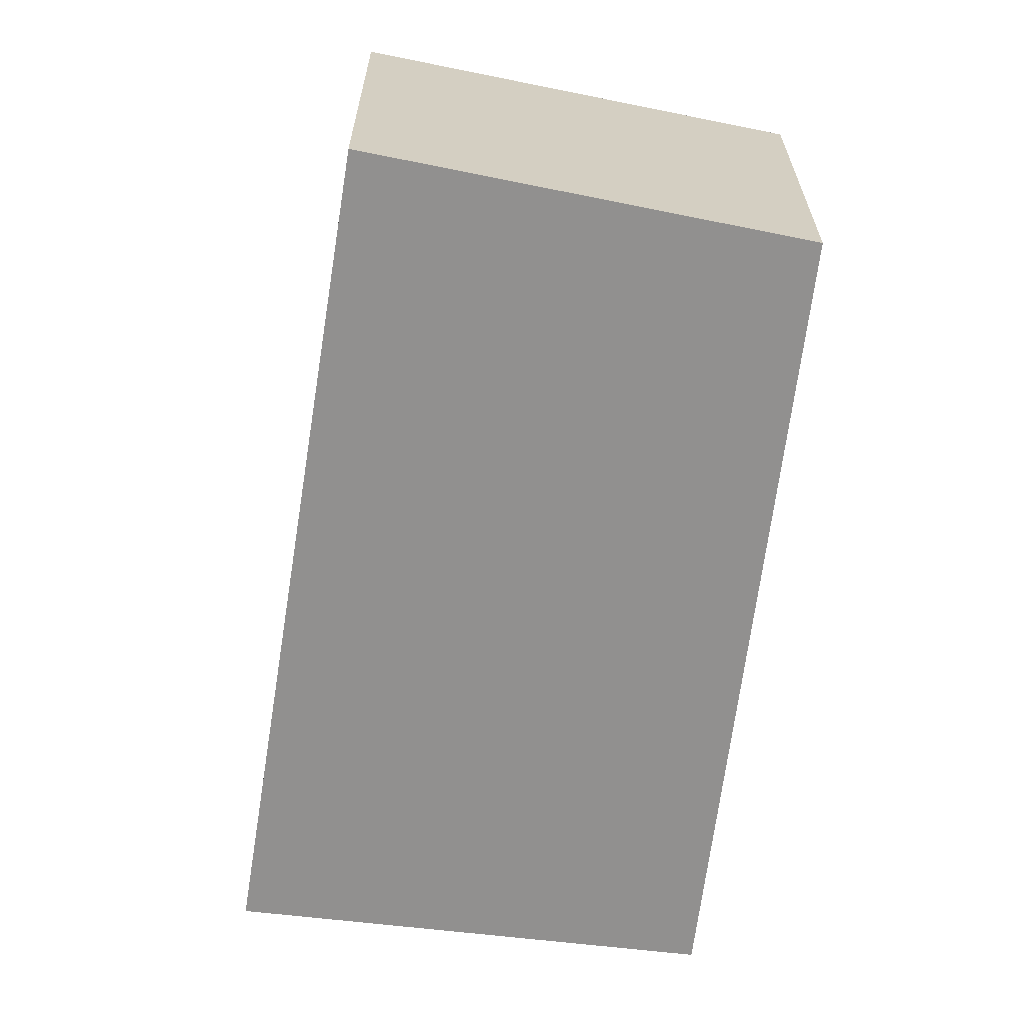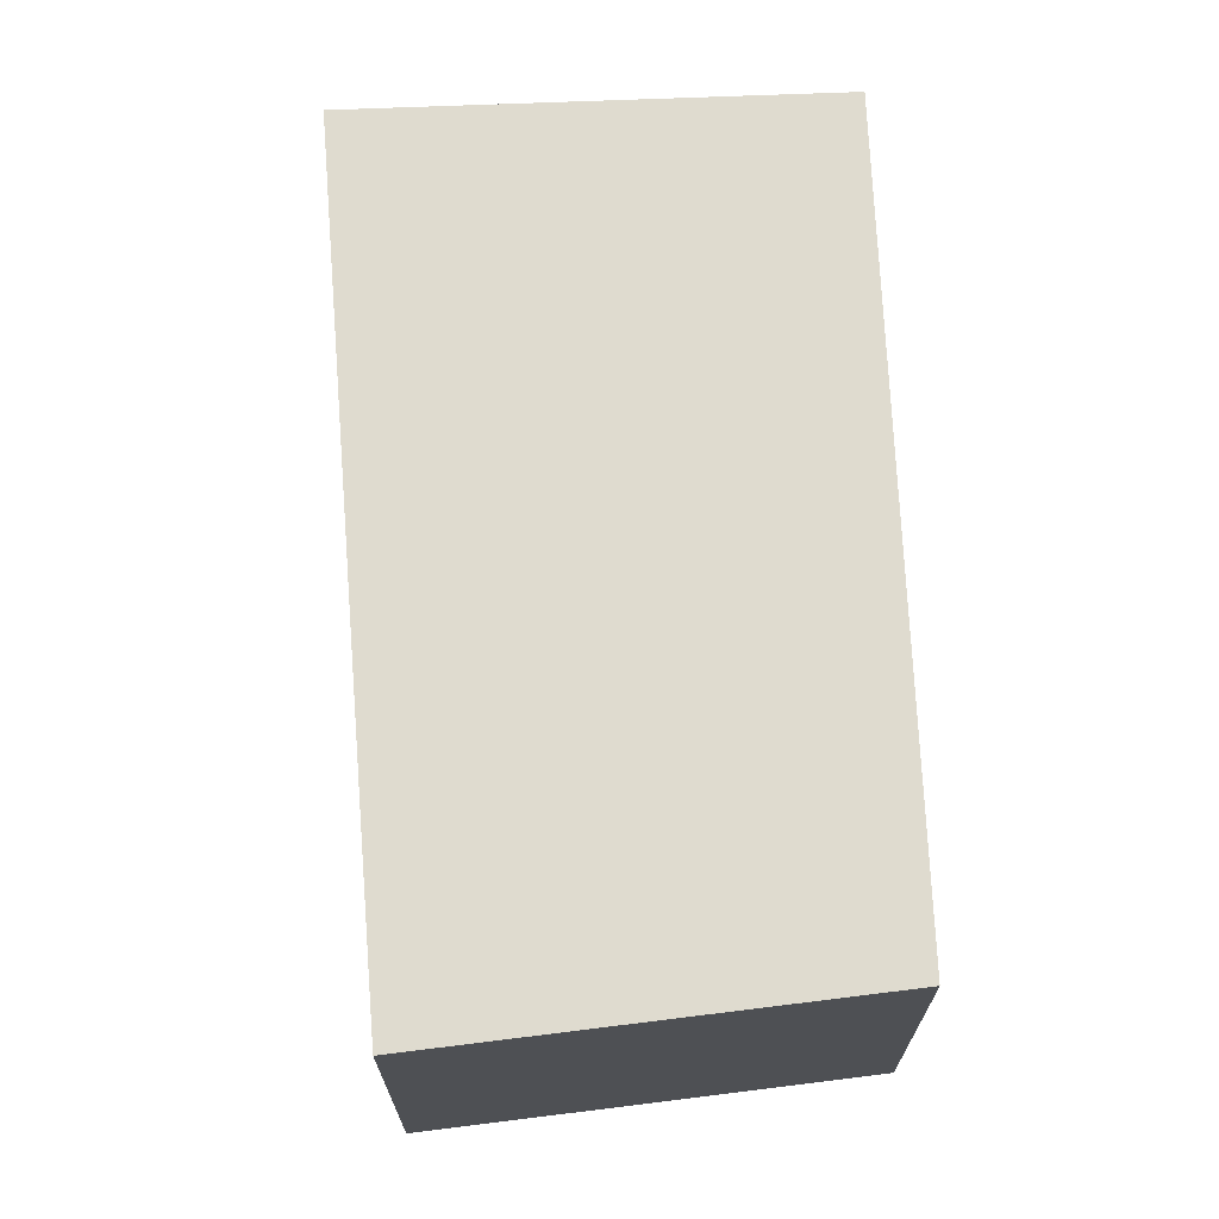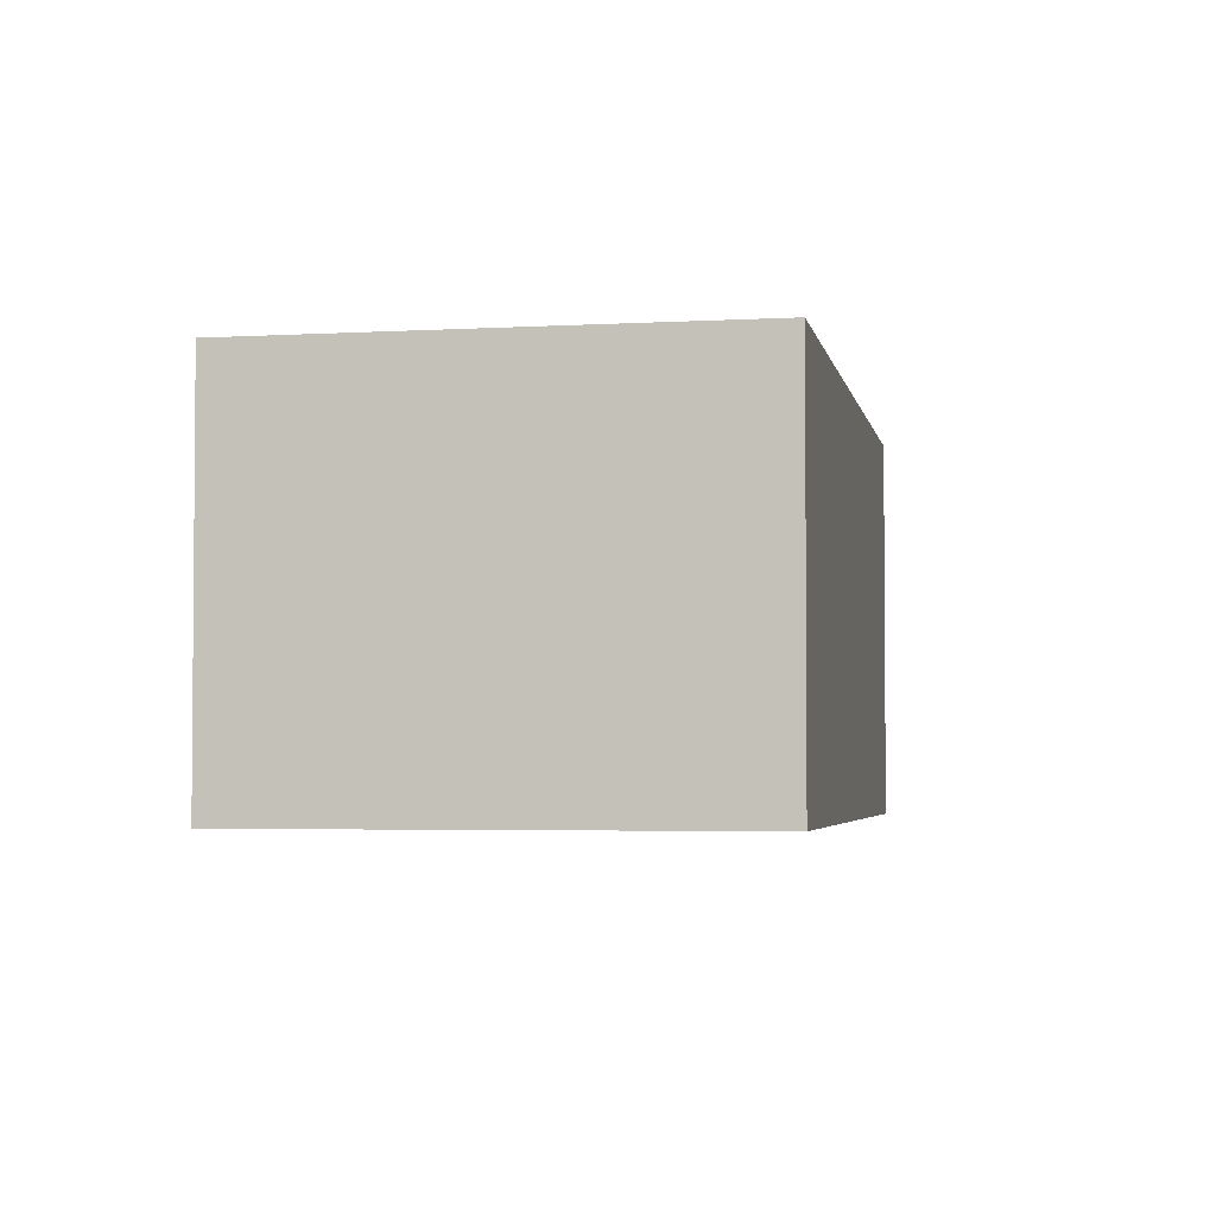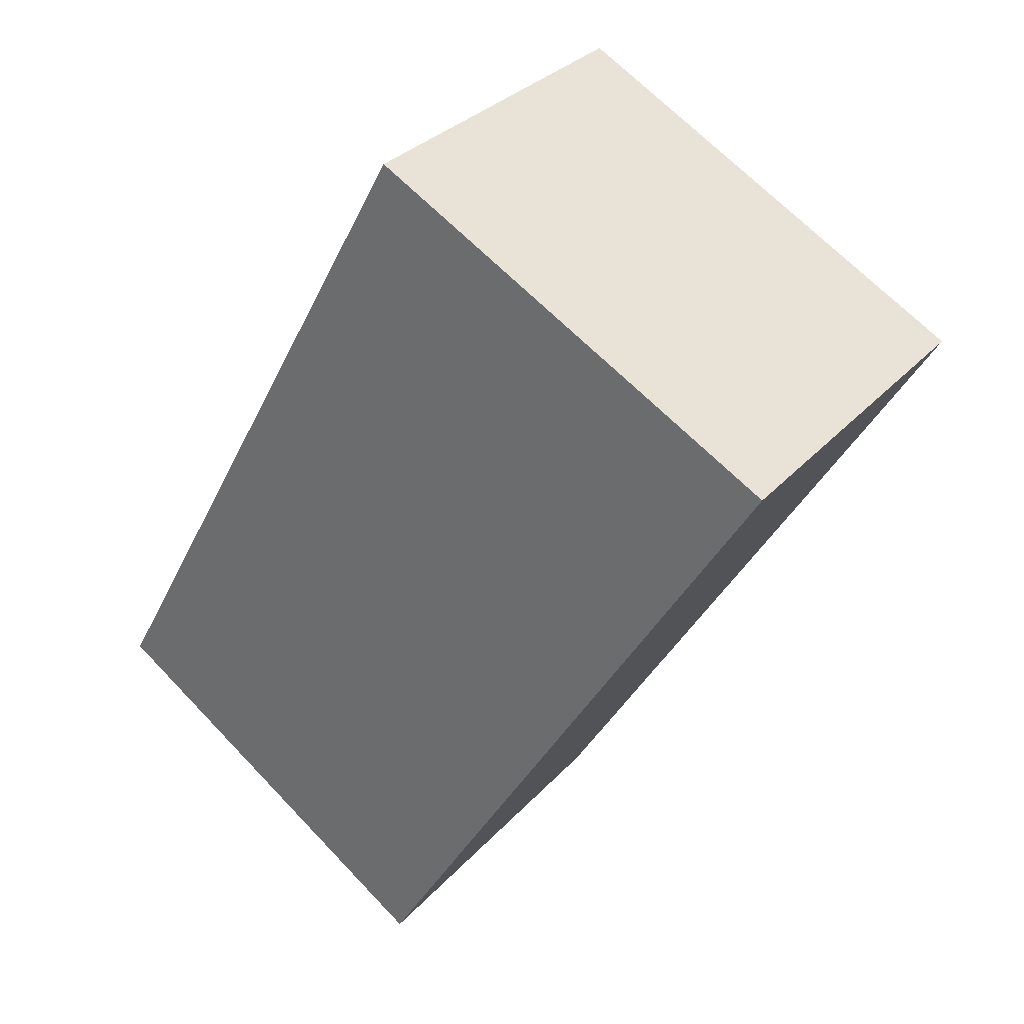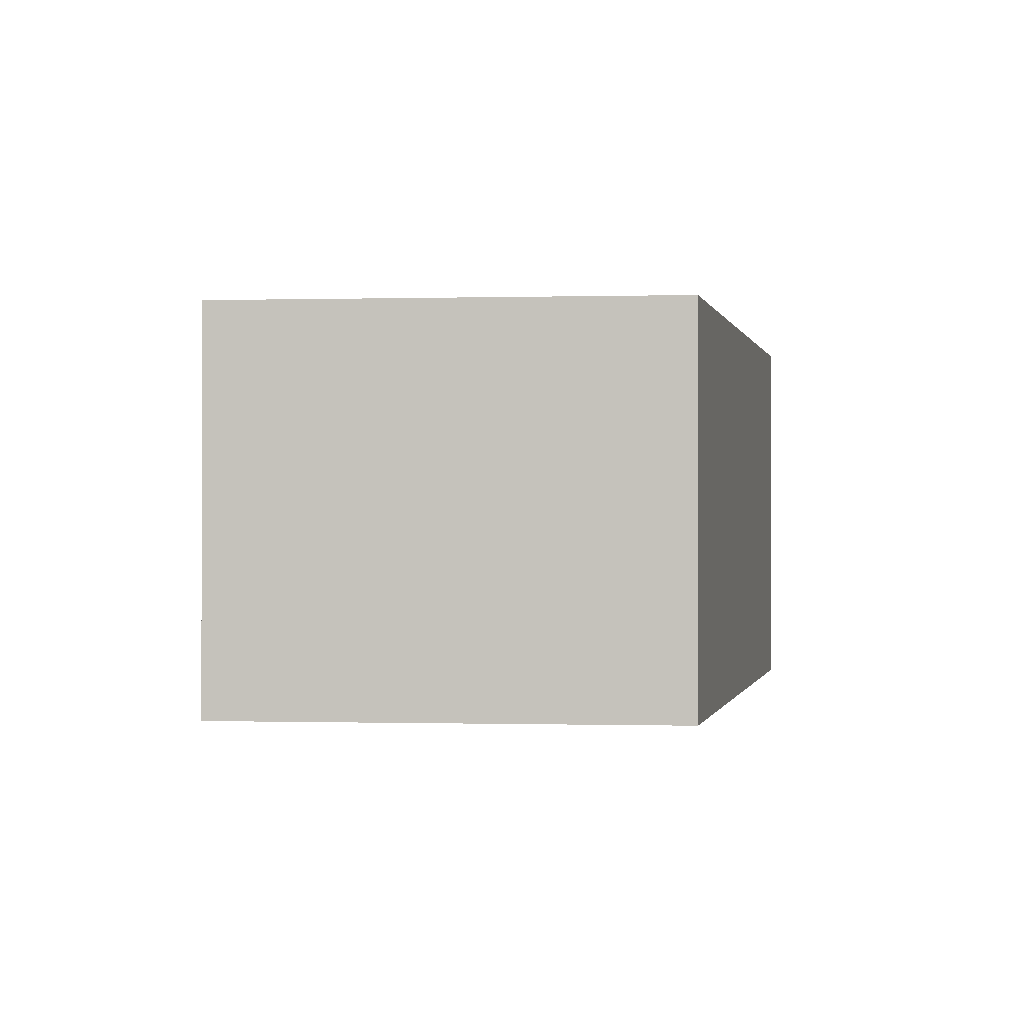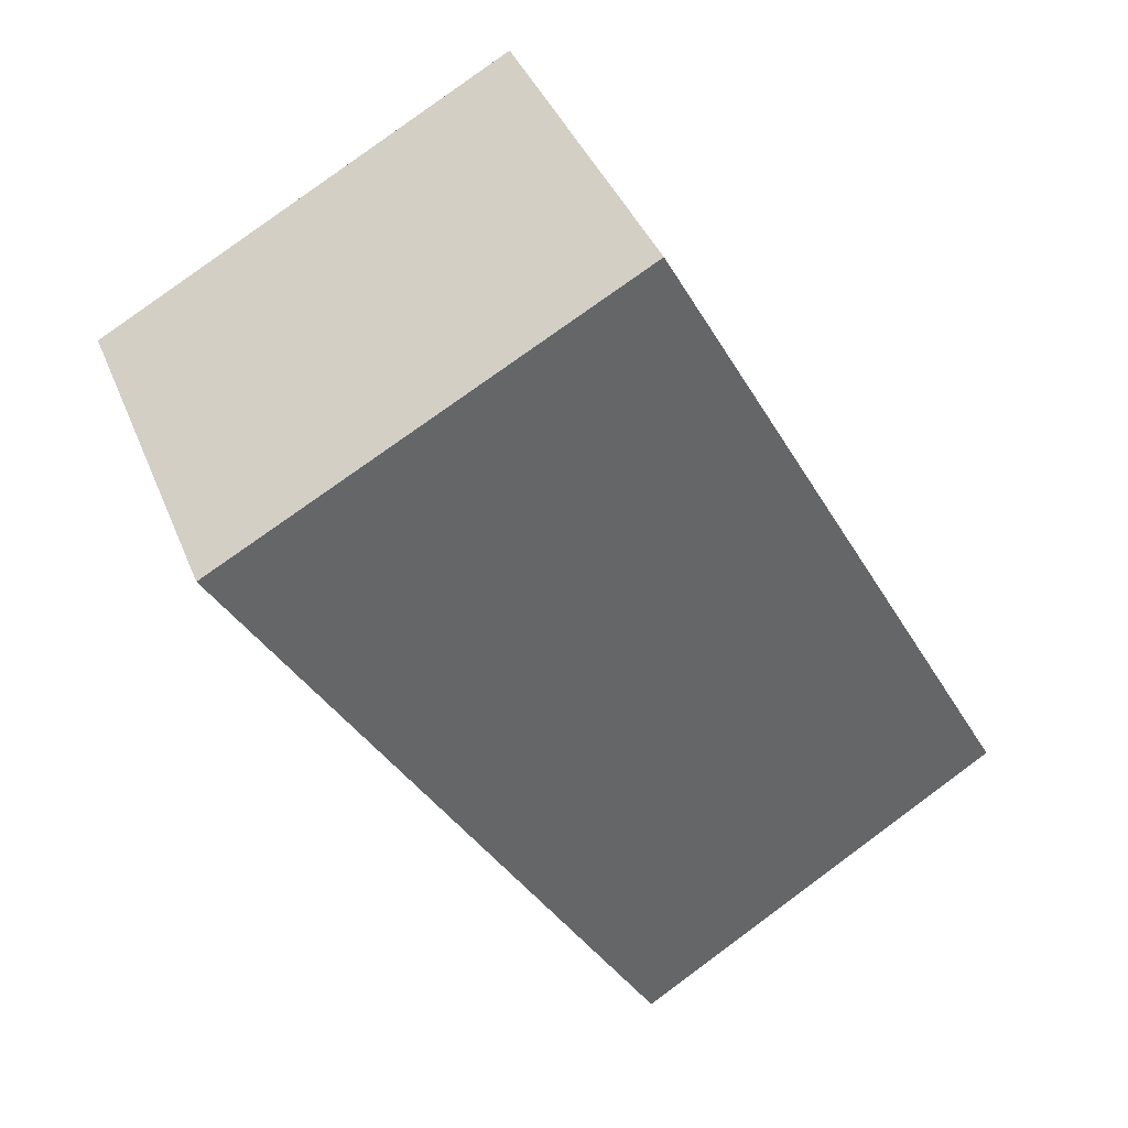
<metadata>
{"format":"obj","ext":"obj","renderer":"f3d","projection":"perspective","resolution":1024,"background":"white","views":[{"elev":-65.7,"azim":-158.2,"up":"+Y"},{"elev":70.4,"azim":-153.7,"up":"+Y"},{"elev":-3.3,"azim":40.5,"up":"+Y"},{"elev":31.4,"azim":34.1,"up":"+Z"},{"elev":-0.2,"azim":-140.3,"up":"+Y"},{"elev":39.7,"azim":159.4,"up":"+Z"}]}
</metadata>
<code>
v  3.042 2.956 5.418
v  2.252 2.956 4.099
v  2.992 2.956 5.445
v  6.249 2.956 3.676
v  0 2.956 1.81e-16
v  2.904 2.956 -1.914
v  2.904 1.172e-16 -1.914
v  0 0 0
v  2.252 -2.51e-16 4.099
v  2.992 -3.334e-16 5.445
v  6.249 -2.251e-16 3.676
v  3.042 -3.318e-16 5.418
g defaultobject
f 1 2 3
f 2 1 4
f 2 4 5
f 5 4 6
f 7 5 6
f 5 7 8
f 8 2 5
f 2 8 9
f 2 9 3
f 3 9 10
f 10 1 3
f 1 10 4
f 4 10 11
f 11 10 12
f 11 6 4
f 6 11 7
f 9 12 10
f 12 9 11
f 11 9 8
f 11 8 7

</code>
